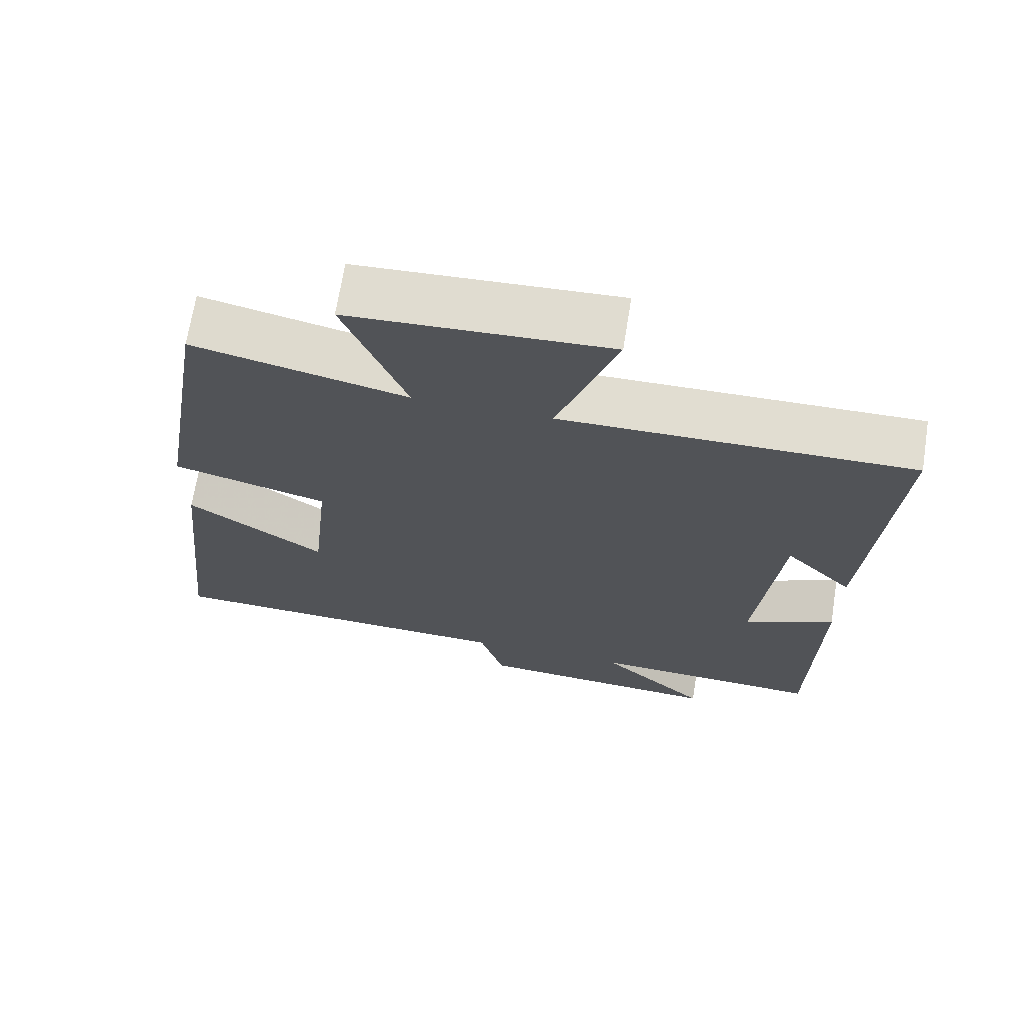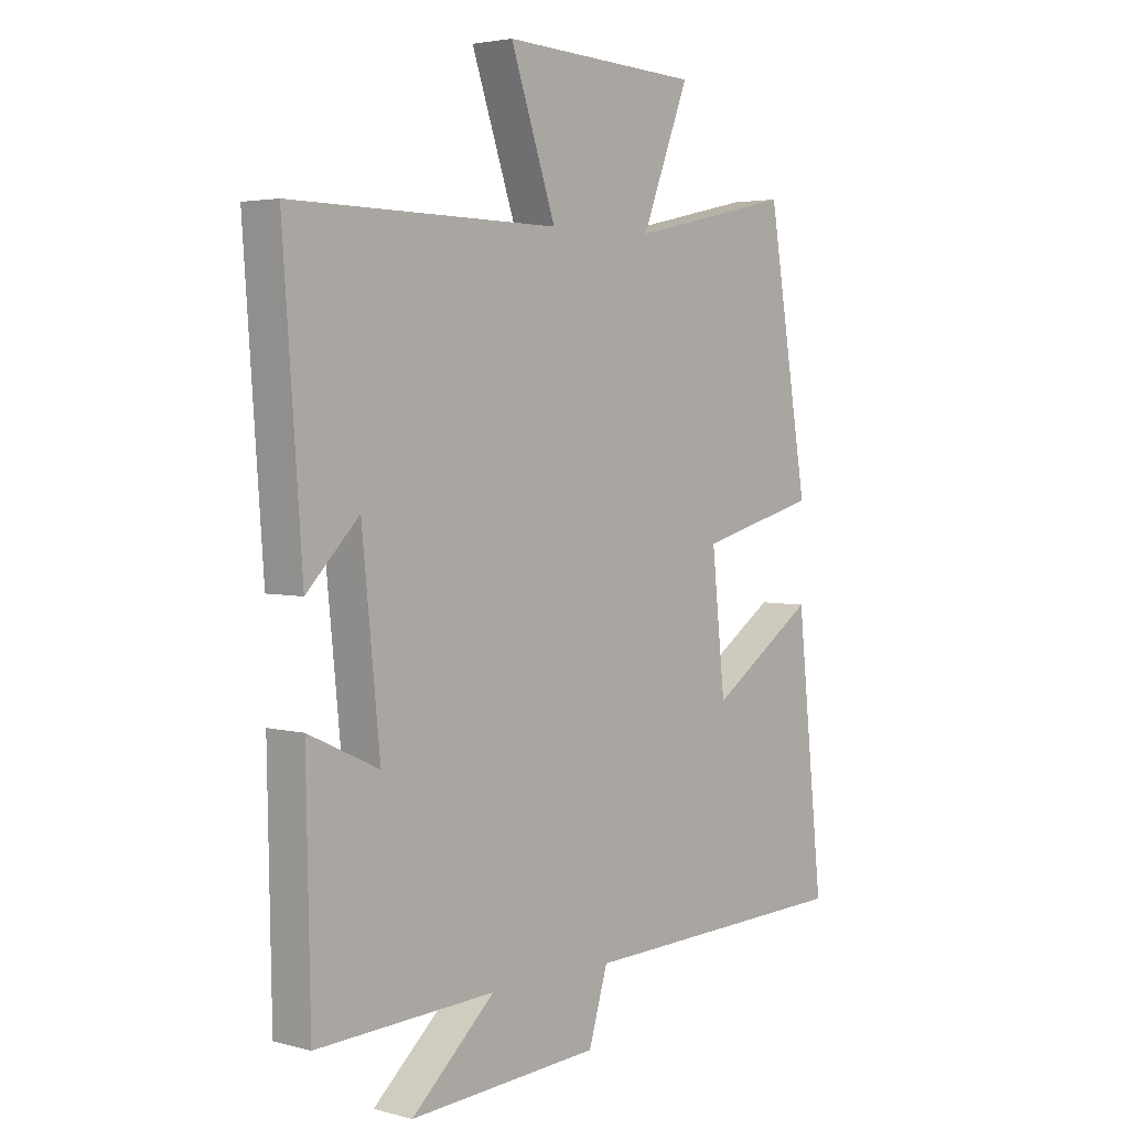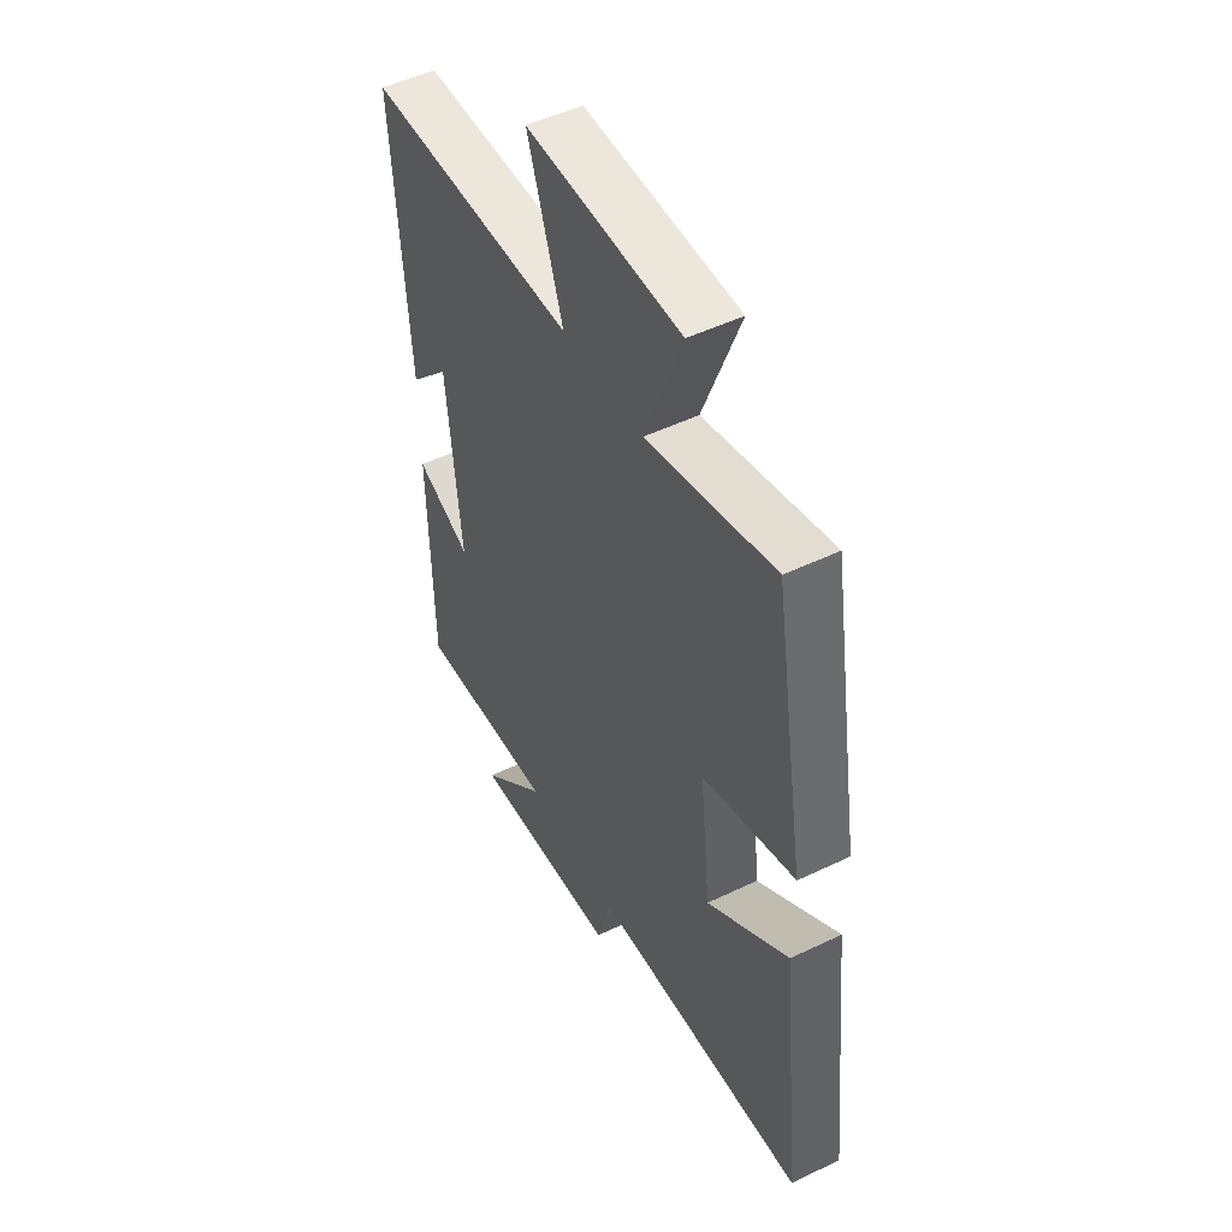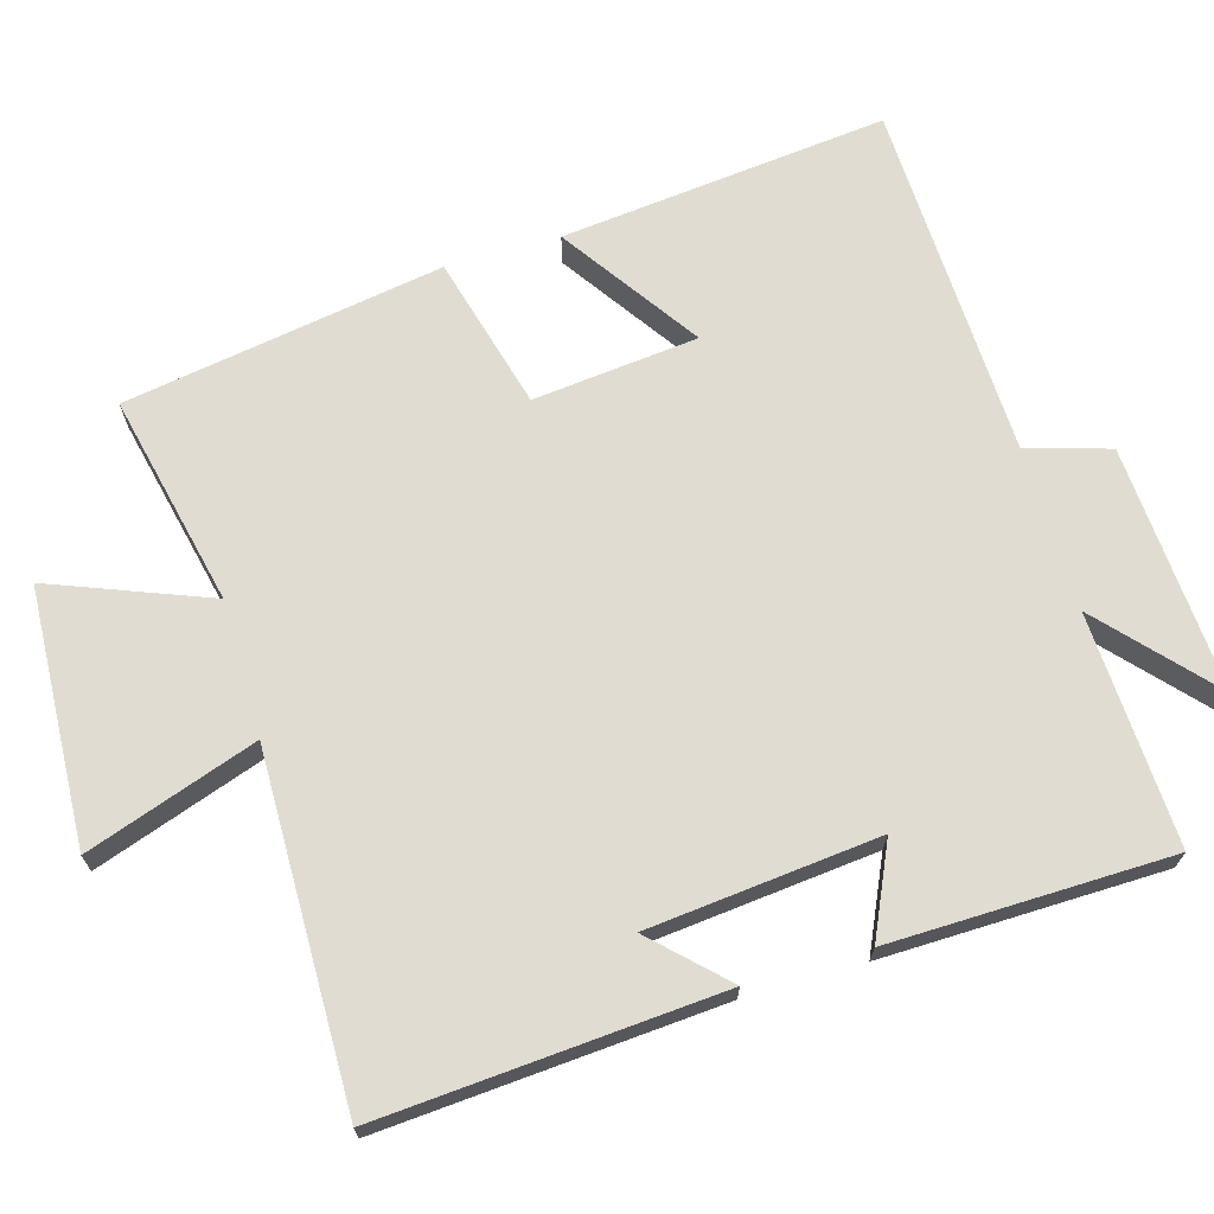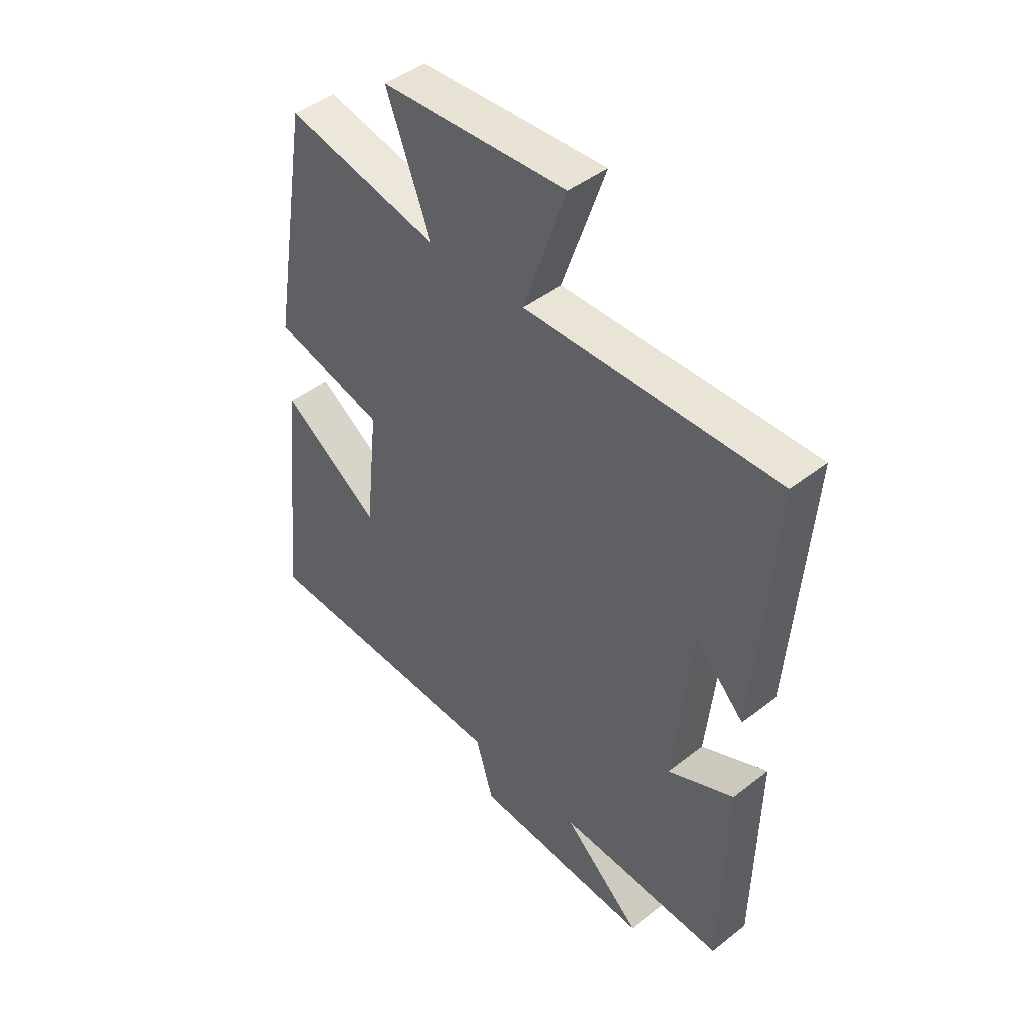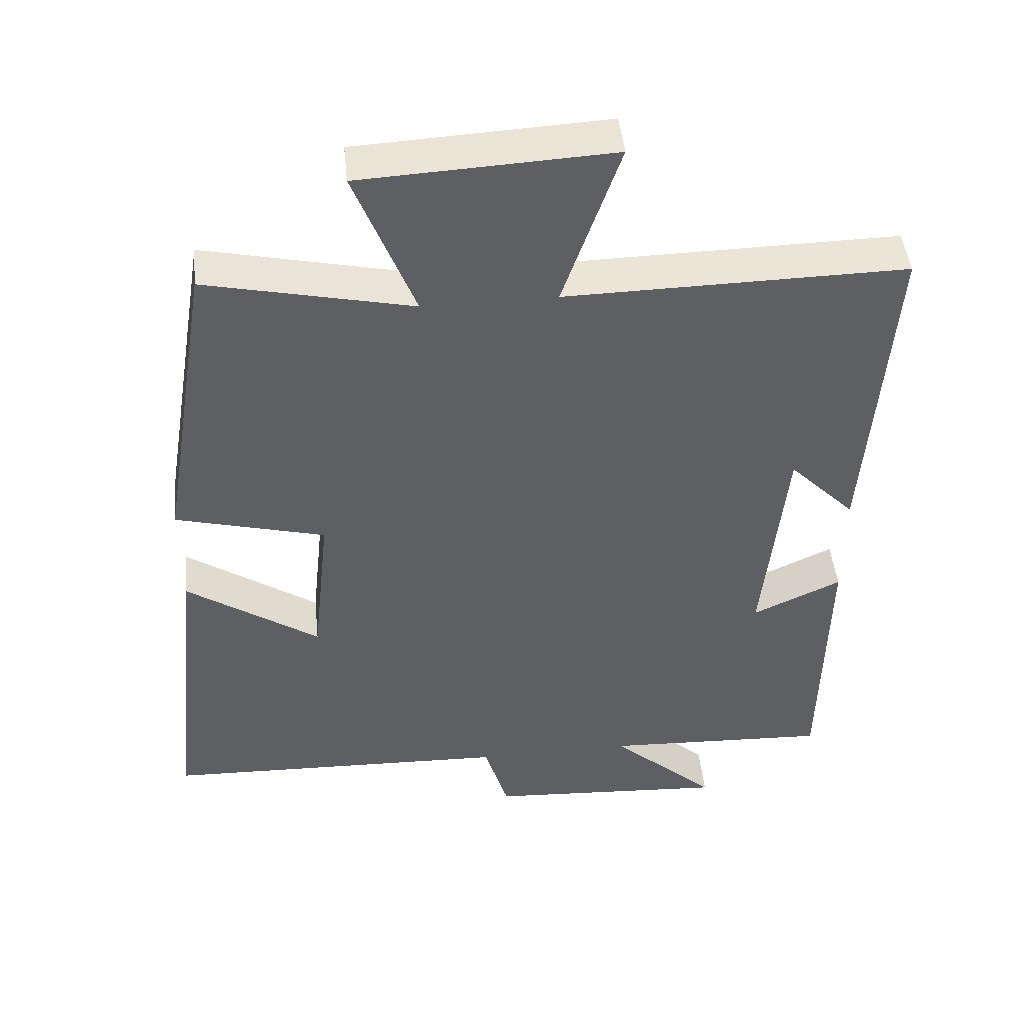
<metadata>
{"format":"obj","ext":"obj","renderer":"f3d","projection":"perspective","resolution":1024,"background":"white","views":[{"elev":68.8,"azim":9.1,"up":"+Z"},{"elev":3.6,"azim":131.7,"up":"+Z"},{"elev":49.4,"azim":-118.1,"up":"+Z"},{"elev":69.0,"azim":73.8,"up":"+Y"},{"elev":44.6,"azim":47.7,"up":"+Z"},{"elev":46.6,"azim":-5.9,"up":"+Z"}]}
</metadata>
<code>
v -0.548 0.07 -0.483
v -0.5 0.07 -0.032
v -0.312 0.07 -0.16
v -0.288 0.07 0.068
v -0.5 0.07 0.124
v -0.427 0.07 0.565
v -0.135 0.07 0.5
v -0.22 0.07 0.718
v 0.134 0.07 0.736
v 0.053 0.07 0.5
v 0.534 0.07 0.507
v 0.5 0.07 0.037
v 0.406 0.07 0.133
v 0.374 0.07 -0.185
v 0.5 0.07 -0.127
v 0.493 0.07 -0.515
v 0.172 0.07 -0.5
v 0.322 0.07 -0.636
v -0.02 0.07 -0.614
v -0.054 0.07 -0.5
v -0.548 0 -0.483
v -0.5 0 -0.032
v -0.312 0 -0.16
v -0.288 0 0.068
v -0.5 0 0.124
v -0.427 0 0.565
v -0.135 0 0.5
v -0.22 0 0.718
v 0.134 0 0.736
v 0.053 0 0.5
v 0.534 0 0.507
v 0.5 0 0.037
v 0.406 0 0.133
v 0.374 0 -0.185
v 0.5 0 -0.127
v 0.493 0 -0.515
v 0.172 0 -0.5
v 0.322 0 -0.636
v -0.02 0 -0.614
v -0.054 0 -0.5
f 17 18 19 20
f 1 2 3
f 20 1 3
f 17 20 3
f 14 15 16 17
f 17 3 4
f 14 17 4
f 13 14 4
f 10 11 12 13
f 10 13 4 5
f 7 8 9 10
f 7 10 5
f 5 6 7
f 40 39 38 37
f 23 22 21
f 23 21 40
f 23 40 37
f 37 36 35 34
f 24 23 37
f 24 37 34
f 24 34 33
f 33 32 31 30
f 25 24 33 30
f 30 29 28 27
f 25 30 27
f 27 26 25
f 1 21 22 2
f 2 22 23 3
f 3 23 24 4
f 4 24 25 5
f 5 25 26 6
f 6 26 27 7
f 7 27 28 8
f 8 28 29 9
f 9 29 30 10
f 10 30 31 11
f 11 31 32 12
f 12 32 33 13
f 13 33 34 14
f 14 34 35 15
f 15 35 36 16
f 16 36 37 17
f 17 37 38 18
f 18 38 39 19
f 19 39 40 20
f 20 40 21 1

</code>
